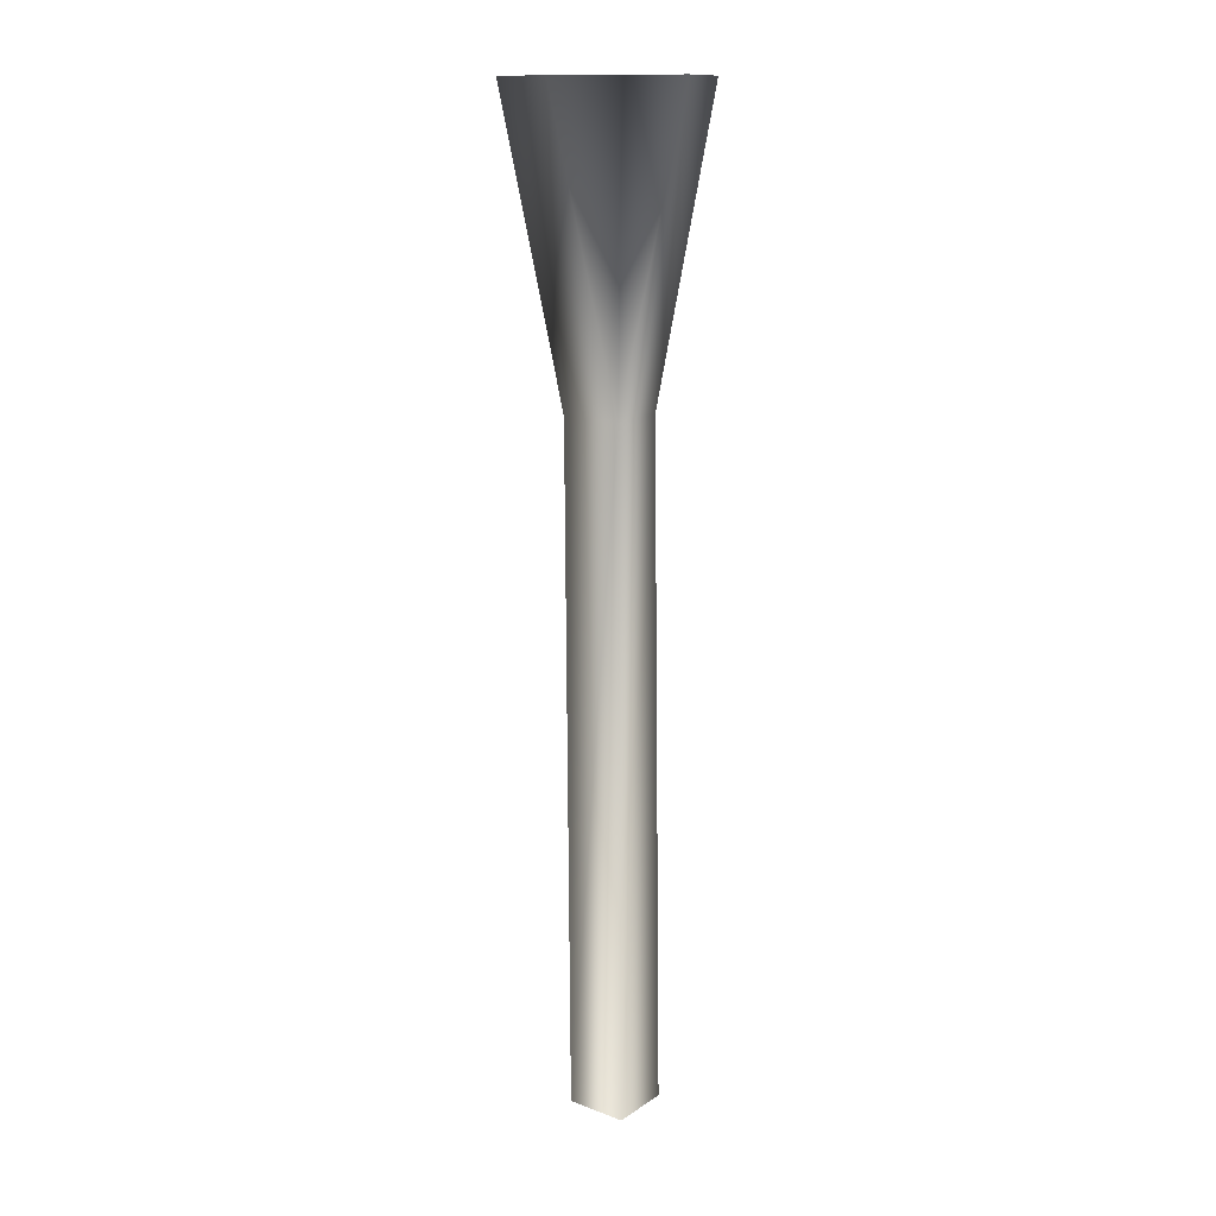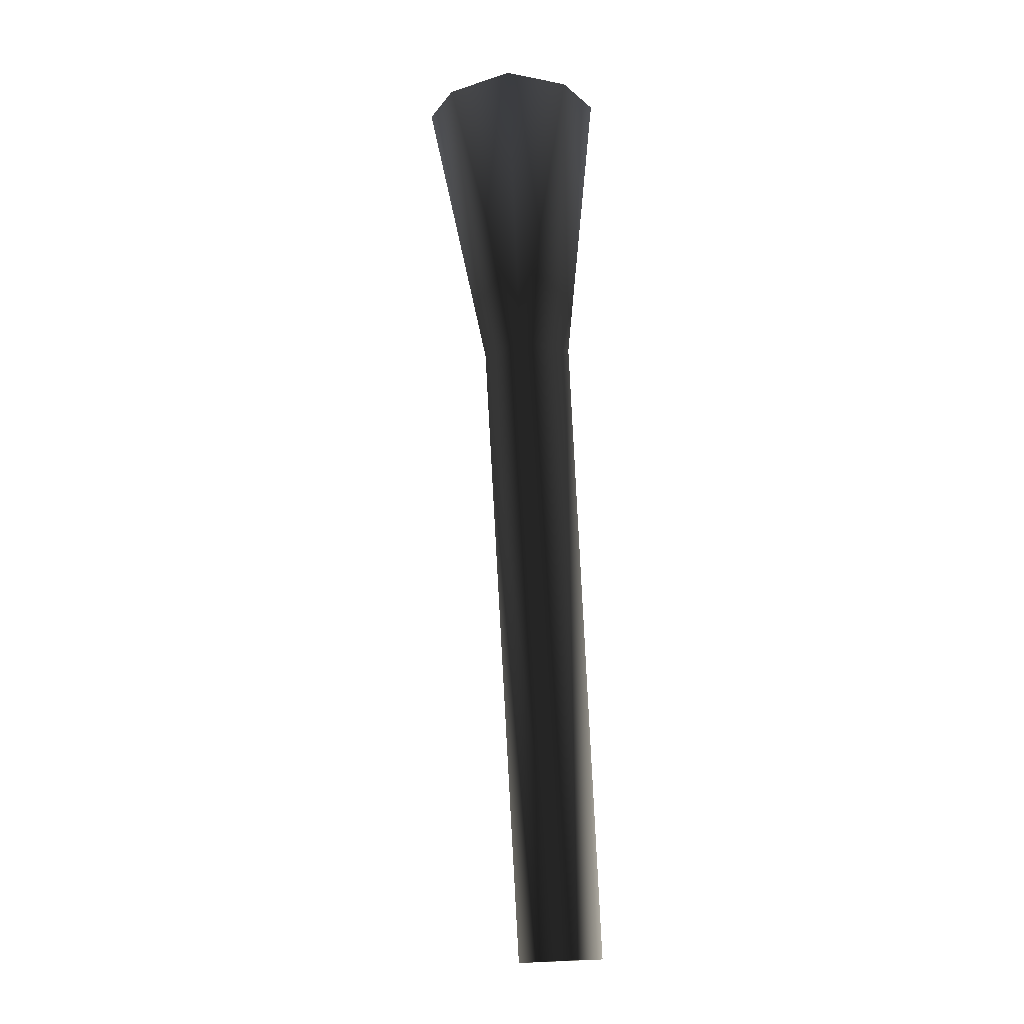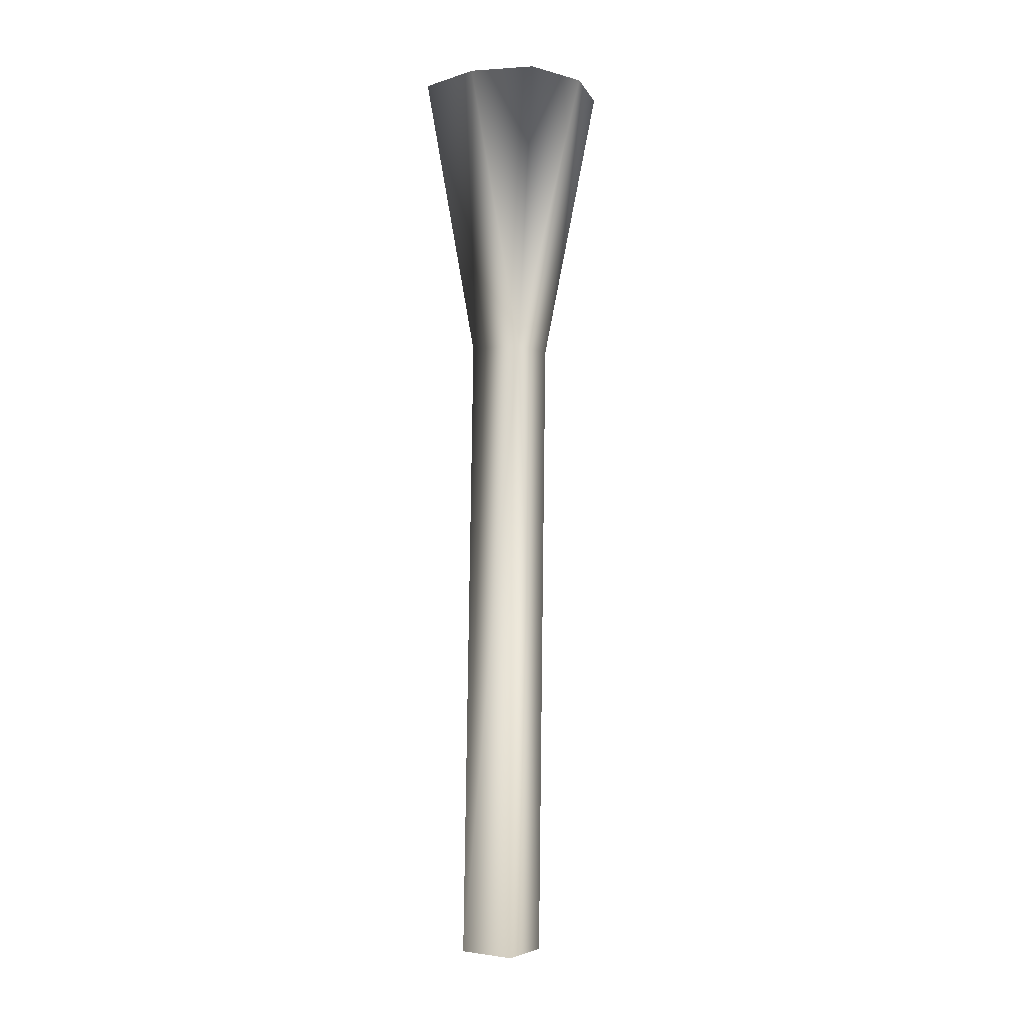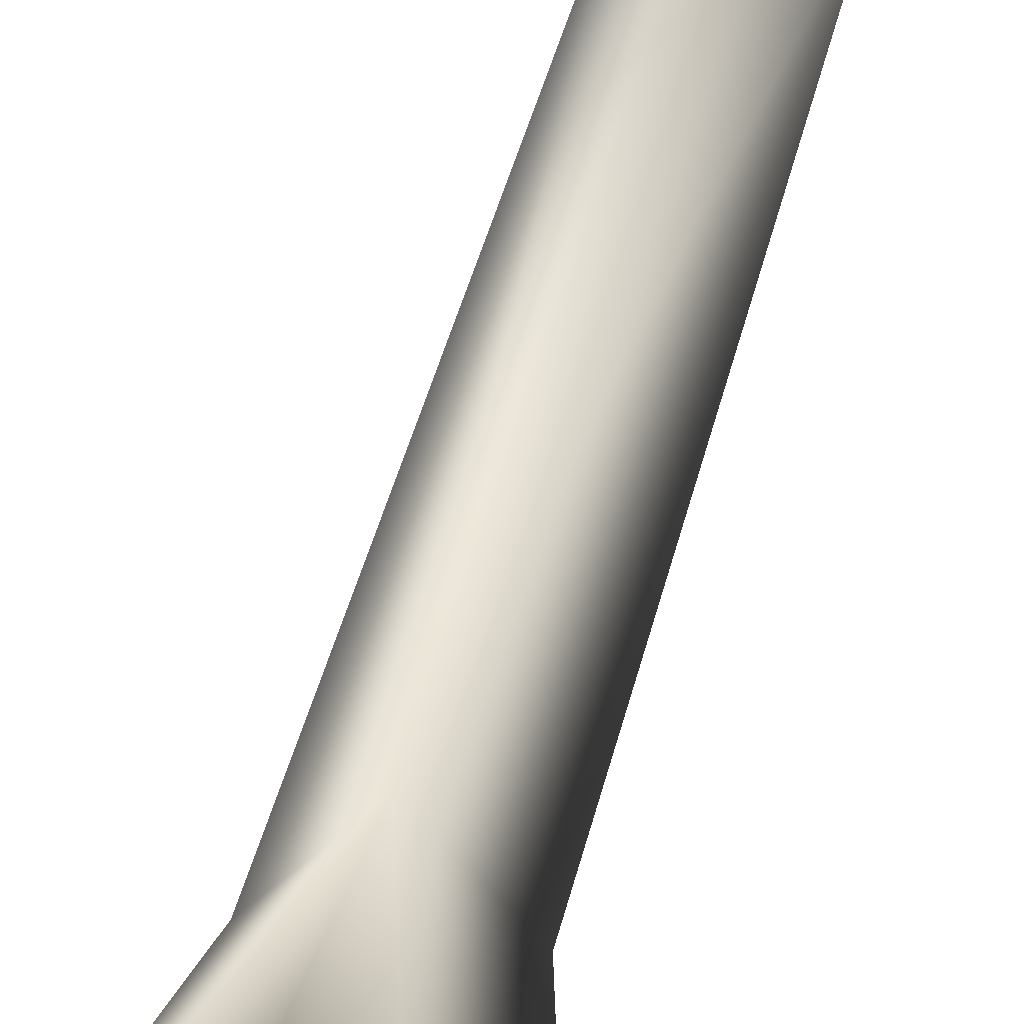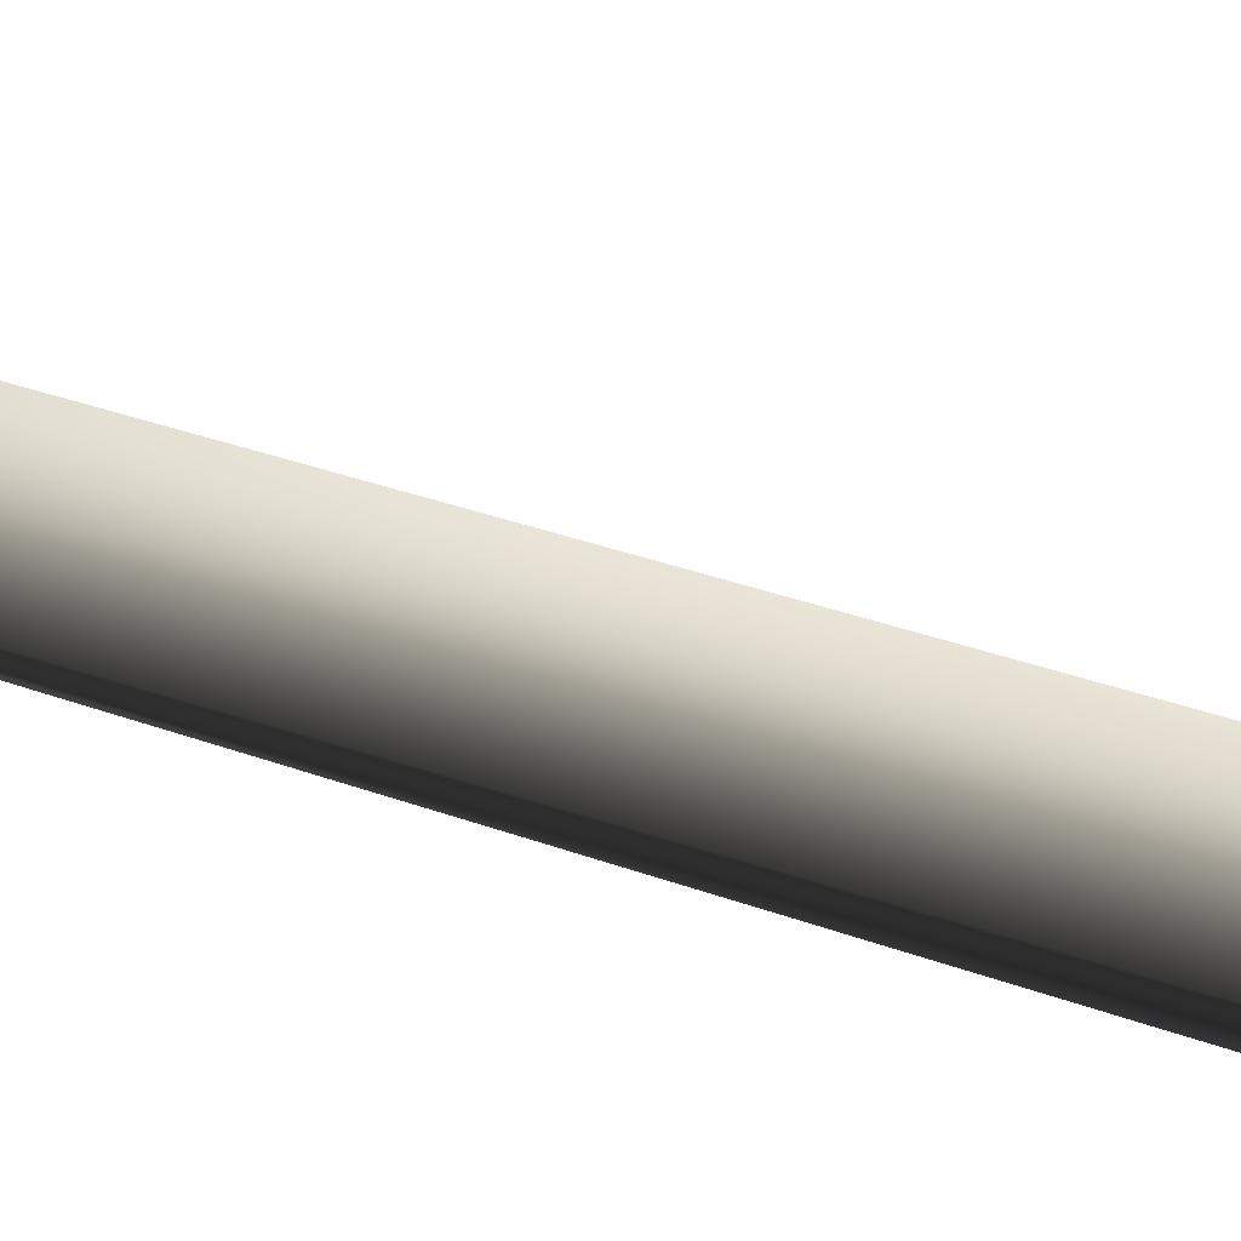
<metadata>
{"format":"obj","ext":"obj","renderer":"f3d","projection":"perspective","resolution":1024,"background":"white","views":[{"elev":15.6,"azim":-7.7,"up":"+Z"},{"elev":-13.3,"azim":-86.6,"up":"+Z"},{"elev":-6.9,"azim":166.4,"up":"+Z"},{"elev":32.6,"azim":9.6,"up":"+Y"},{"elev":37.8,"azim":-61.8,"up":"+Y"}]}
</metadata>
<code>
v -0.0005798 0.09739 -0.5285
v 0.04754 0.0492 -0.5245
v -0.0005798 -0.0005329 -0.5242
v -0.06919 0.03485 0.5569
v -0.0005797 0.001951 0.5574
v -0.0005797 0.1001 0.445
v -0.1102 0.1045 0.5538
v -0.06919 0.1785 0.5505
v 0.06803 0.03485 0.5569
v 0.109 0.1053 0.5539
v 0.06803 0.1785 0.5505
v -0.0005797 0.2114 0.5501
v 0.06803 0.1785 0.5505
v 0.109 0.1053 0.5539
v 0.04614 0.09224 0.221
v 0.06803 0.03485 0.5569
v -0.0005798 0.03391 0.2235
v -0.0005797 0.001951 0.5574
v -0.06919 0.03485 0.5569
v -0.0005797 0.2114 0.5501
v -0.0005797 0.1391 0.2184
v -0.06919 0.1785 0.5505
v -0.1102 0.1045 0.5538
v -0.0473 0.09224 0.221
v -0.0487 0.0492 -0.5245
v -0.0005798 0.09739 -0.5285
v 0.04754 0.0492 -0.5245
v -0.0005798 -0.0005329 -0.5242
v -0.0487 0.0492 -0.5245
o gunshopgunbarrel.m2
g 0
f 1 2 3
f 4 5 6
f 7 4 6
f 8 7 6
f 5 9 6
f 9 10 6
f 10 11 6
f 11 12 6
f 12 8 6
f 13 14 15
f 14 16 15
f 17 15 16
f 18 17 16
f 18 19 17
f 20 21 22
f 13 21 20
f 13 15 21
f 23 24 19
f 19 24 17
f 22 24 23
f 22 21 24
f 24 21 25
f 21 26 25
f 21 27 26
f 15 27 21
f 27 15 28
f 15 17 28
f 25 28 17
f 24 25 17
f 29 1 3

</code>
